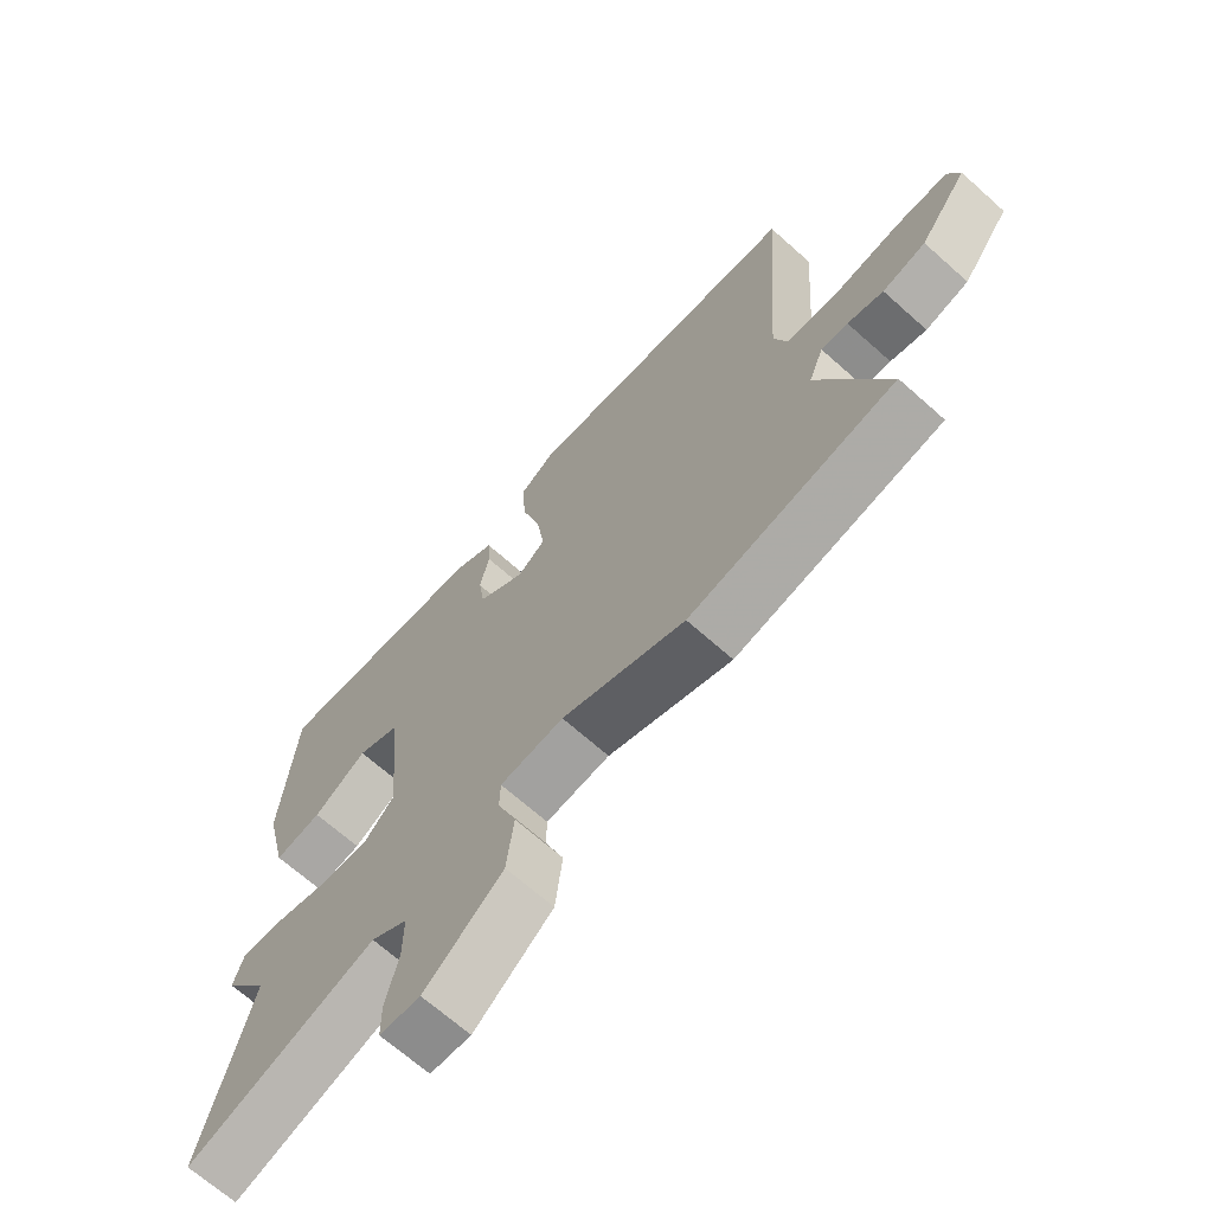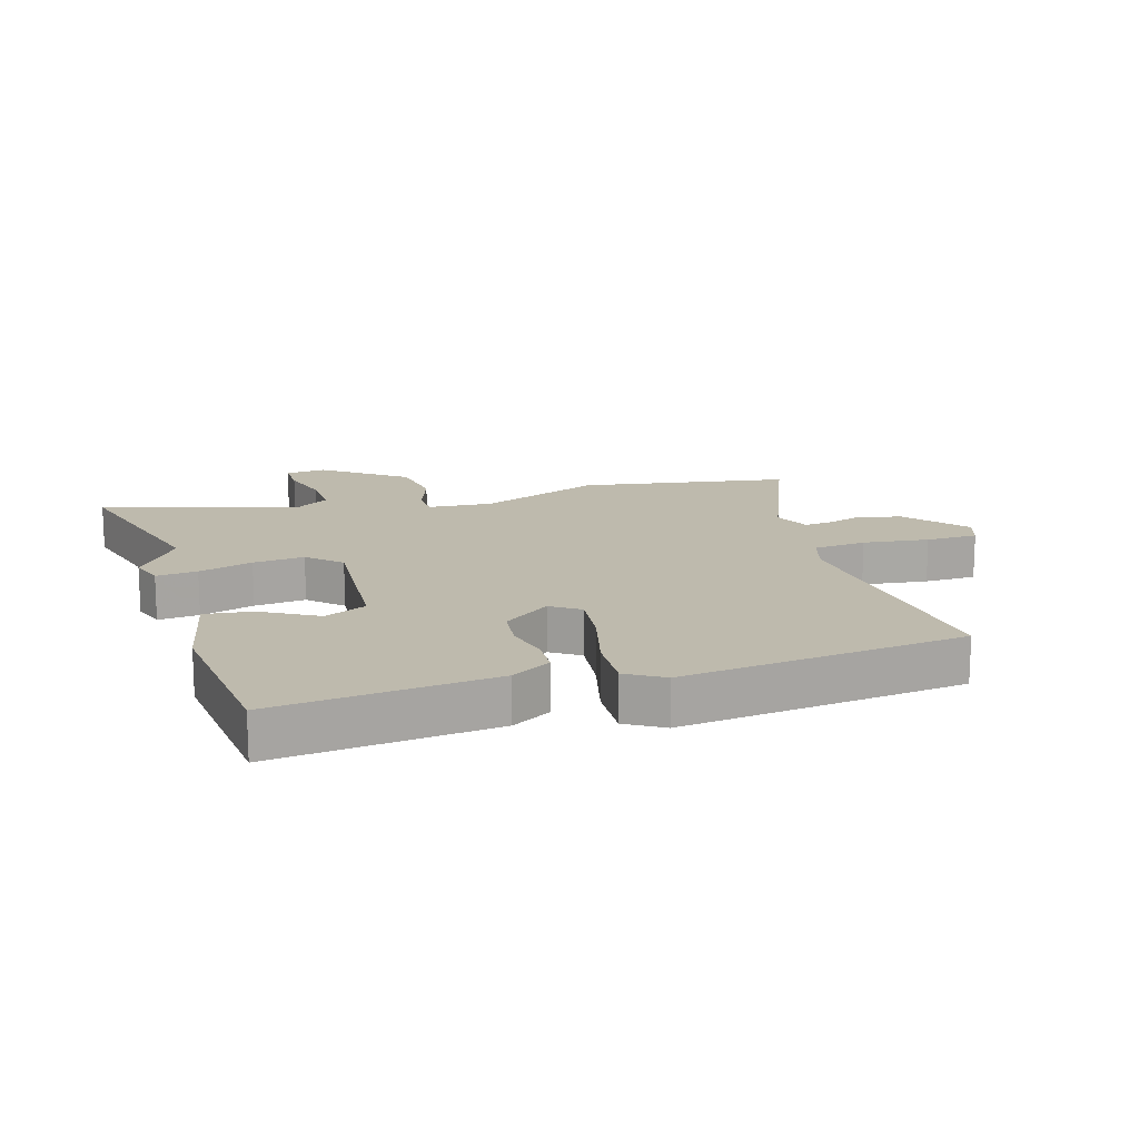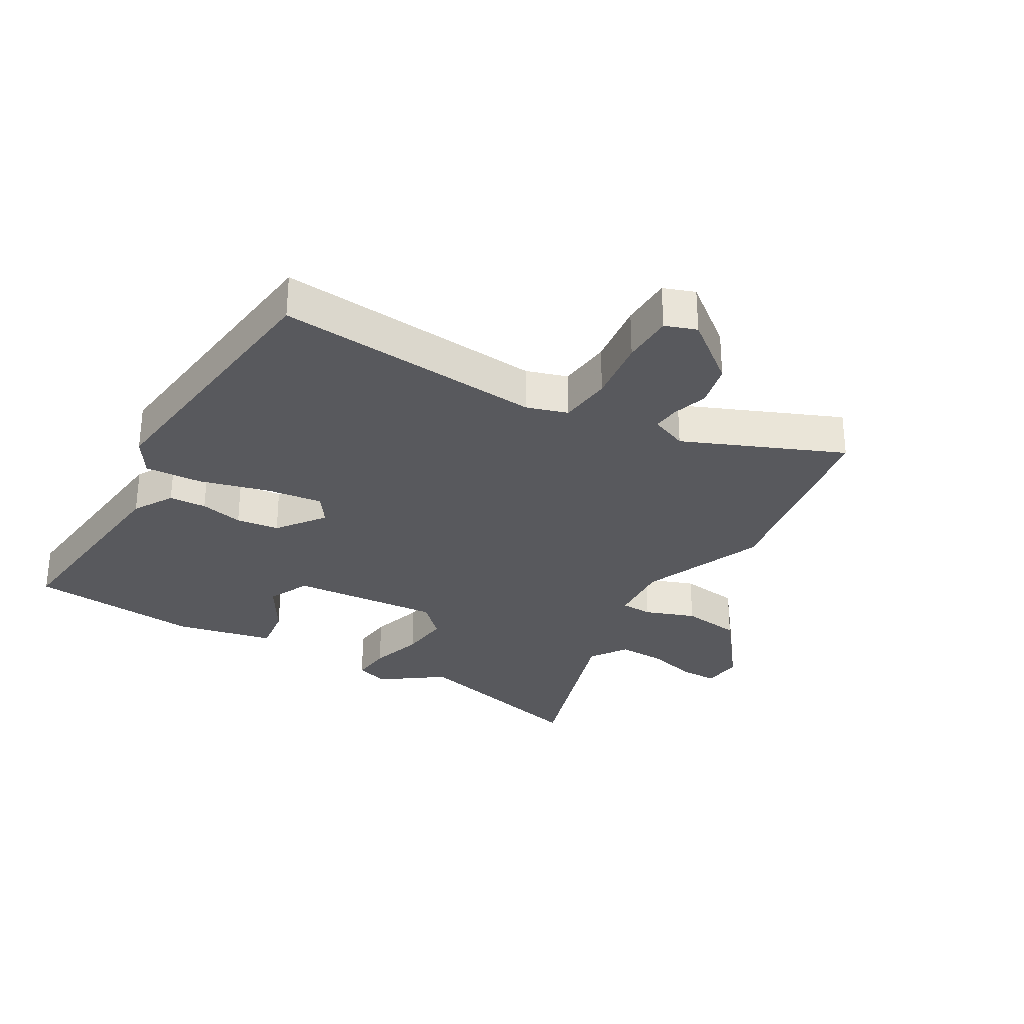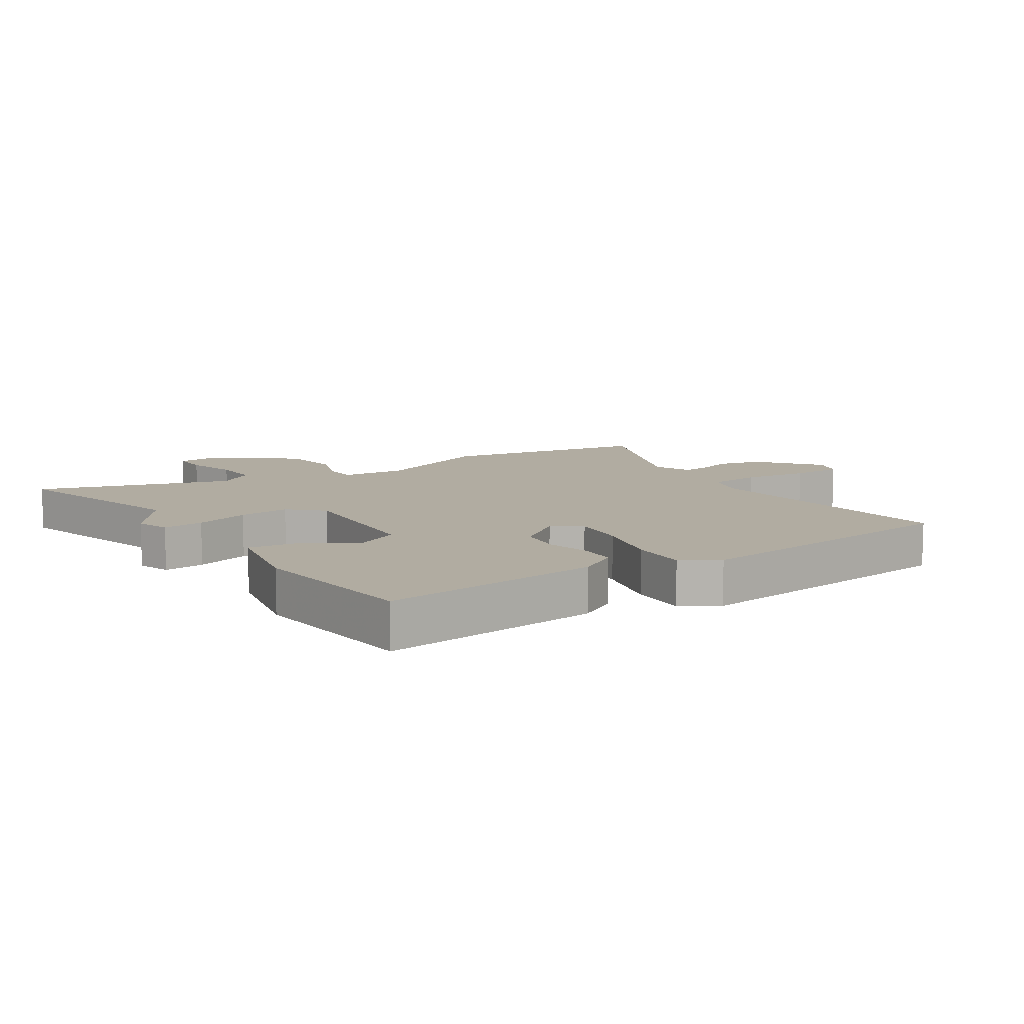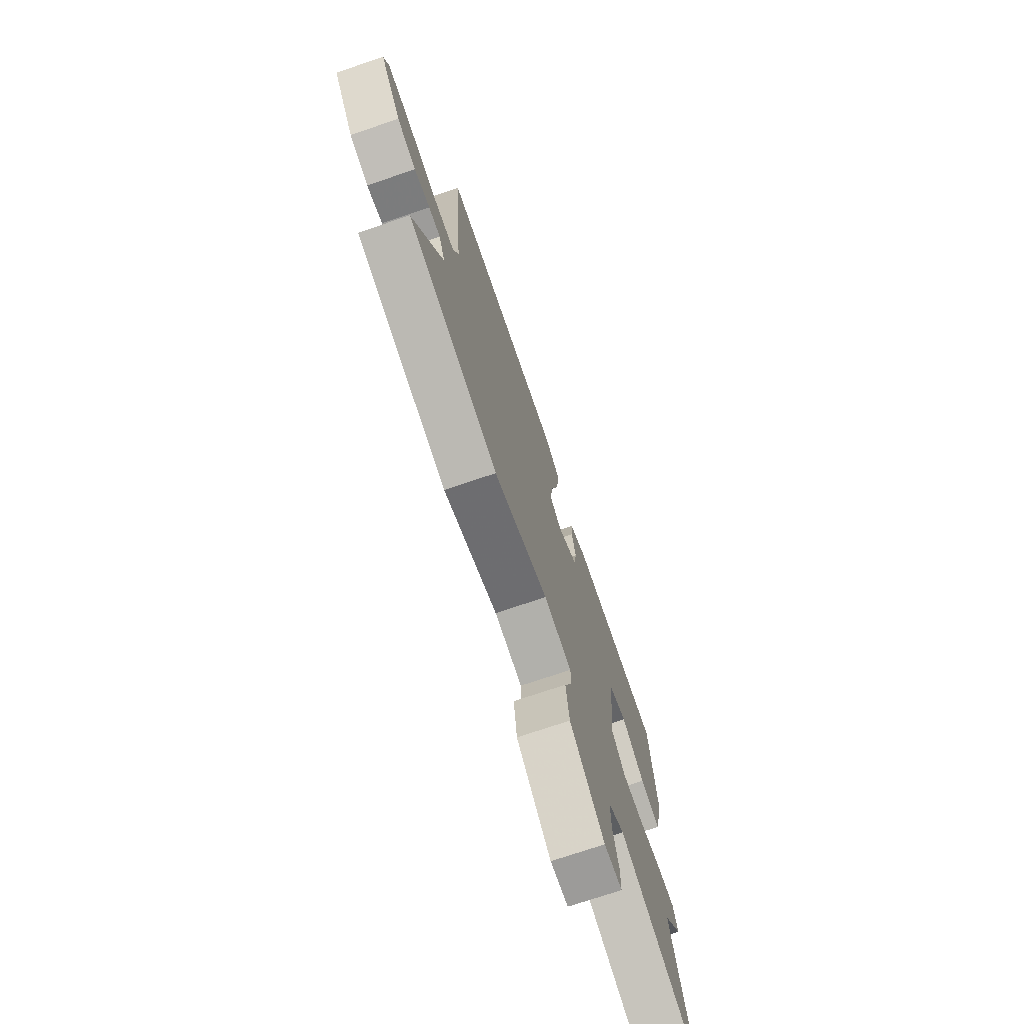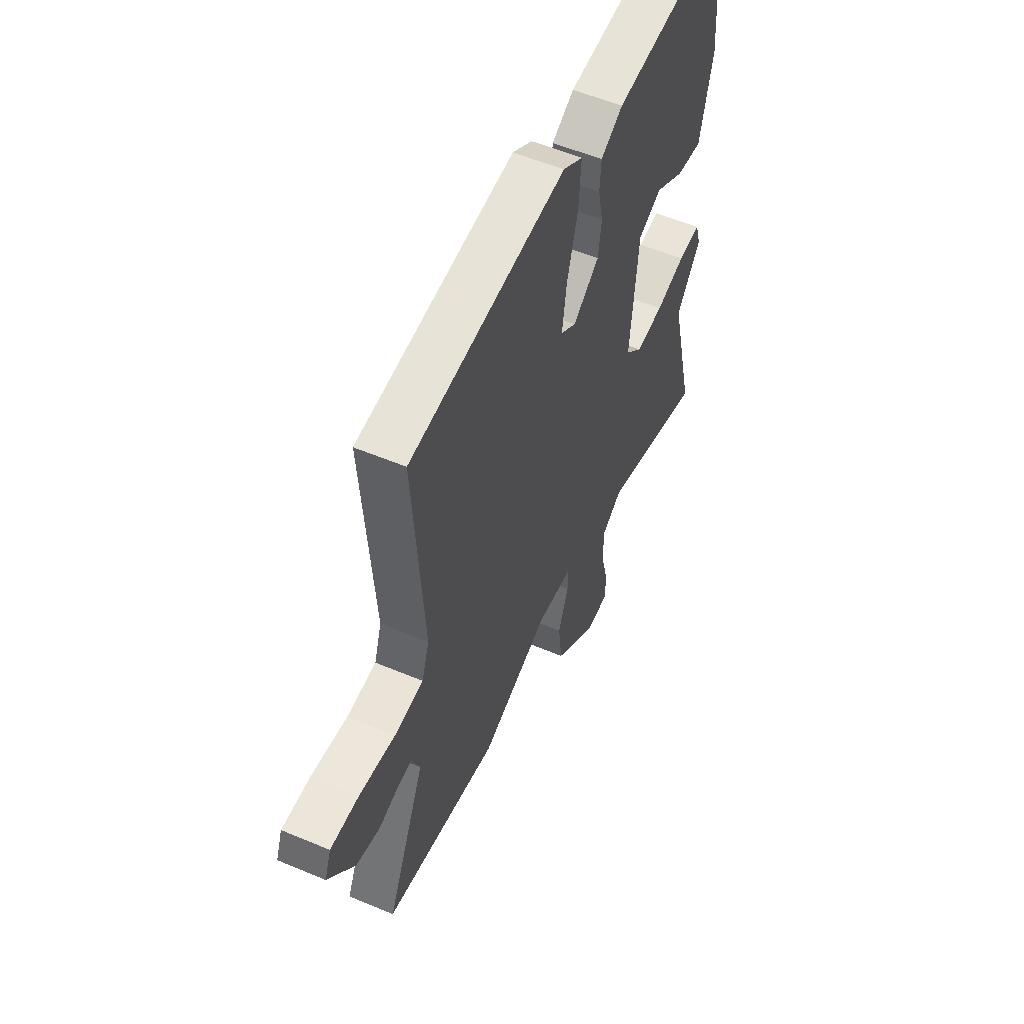
<metadata>
{"format":"obj","ext":"obj","renderer":"f3d","projection":"perspective","resolution":1024,"background":"white","views":[{"elev":-67.8,"azim":48.2,"up":"+Z"},{"elev":15.4,"azim":-18.3,"up":"+Y"},{"elev":-29.8,"azim":58.7,"up":"+Y"},{"elev":10.2,"azim":-34.7,"up":"+Y"},{"elev":-73.6,"azim":108.7,"up":"+Z"},{"elev":55.7,"azim":113.9,"up":"+Z"}]}
</metadata>
<code>
v 0.519 0.07 0.494
v 0.488 0.07 0.055
v 0.51 0.07 -0.012
v 0.597 0.07 -0.019
v 0.704 0.07 -0.003
v 0.789 0.07 -0.003
v 0.808 0.07 -0.054
v 0.73 0.07 -0.156
v 0.659 0.07 -0.174
v 0.6 0.07 -0.157
v 0.556 0.07 -0.154
v 0.532 0.07 -0.215
v 0.645 0.07 -0.472
v 0.305 0.07 -0.537
v 0.101 0.07 -0.459
v -0.004 0.07 -0.469
v -0.005 0.07 -0.521
v 0.026 0.07 -0.603
v 0.014 0.07 -0.701
v -0.115 0.07 -0.804
v -0.182 0.07 -0.799
v -0.183 0.07 -0.738
v -0.162 0.07 -0.653
v -0.161 0.07 -0.575
v -0.222 0.07 -0.536
v -0.535 0.07 -0.642
v -0.458 0.07 -0.33
v -0.532 0.07 -0.231
v -0.515 0.07 -0.176
v -0.448 0.07 -0.181
v -0.359 0.07 -0.206
v -0.275 0.07 -0.213
v -0.224 0.07 -0.161
v -0.247 0.07 0.085
v -0.317 0.07 0.116
v -0.405 0.07 0.062
v -0.483 0.07 0.05
v -0.521 0.07 0.21
v -0.499 0.07 0.494
v -0.141 0.07 0.463
v -0.075 0.07 0.426
v -0.071 0.07 0.365
v -0.086 0.07 0.294
v -0.076 0.07 0.224
v 0.002 0.07 0.168
v 0.048 0.07 0.201
v 0.035 0.07 0.293
v 0.003 0.07 0.406
v -0.004 0.07 0.5
v 0.055 0.07 0.538
v 0.519 0 0.494
v 0.488 0 0.055
v 0.51 0 -0.012
v 0.597 0 -0.019
v 0.704 0 -0.003
v 0.789 0 -0.003
v 0.808 0 -0.054
v 0.73 0 -0.156
v 0.659 0 -0.174
v 0.6 0 -0.157
v 0.556 0 -0.154
v 0.532 0 -0.215
v 0.645 0 -0.472
v 0.305 0 -0.537
v 0.101 0 -0.459
v -0.004 0 -0.469
v -0.005 0 -0.521
v 0.026 0 -0.603
v 0.014 0 -0.701
v -0.115 0 -0.804
v -0.182 0 -0.799
v -0.183 0 -0.738
v -0.162 0 -0.653
v -0.161 0 -0.575
v -0.222 0 -0.536
v -0.535 0 -0.642
v -0.458 0 -0.33
v -0.532 0 -0.231
v -0.515 0 -0.176
v -0.448 0 -0.181
v -0.359 0 -0.206
v -0.275 0 -0.213
v -0.224 0 -0.161
v -0.247 0 0.085
v -0.317 0 0.116
v -0.405 0 0.062
v -0.483 0 0.05
v -0.521 0 0.21
v -0.499 0 0.494
v -0.141 0 0.463
v -0.075 0 0.426
v -0.071 0 0.365
v -0.086 0 0.294
v -0.076 0 0.224
v 0.002 0 0.168
v 0.048 0 0.201
v 0.035 0 0.293
v 0.003 0 0.406
v -0.004 0 0.5
v 0.055 0 0.538
f 47 48 49 50
f 46 47 50 1
f 45 46 1 2
f 40 41 42 43
f 40 43 44
f 39 40 44
f 38 39 44 45
f 35 36 37 38
f 34 35 38 45
f 28 29 30 31
f 27 28 31 32
f 25 26 27 32
f 24 25 32 33
f 20 21 22 23
f 20 23 24
f 17 18 19 20
f 16 17 20 24
f 12 13 14 15
f 11 12 15 16
f 7 8 9 10
f 7 10 11
f 4 5 6 7
f 3 4 7 11
f 2 3 11 16
f 24 33 34 45
f 2 16 24 45
f 100 99 98 97
f 51 100 97 96
f 52 51 96 95
f 93 92 91 90
f 94 93 90
f 94 90 89
f 95 94 89 88
f 88 87 86 85
f 95 88 85 84
f 81 80 79 78
f 82 81 78 77
f 82 77 76 75
f 83 82 75 74
f 73 72 71 70
f 74 73 70
f 70 69 68 67
f 74 70 67 66
f 65 64 63 62
f 66 65 62 61
f 60 59 58 57
f 61 60 57
f 57 56 55 54
f 61 57 54 53
f 66 61 53 52
f 95 84 83 74
f 95 74 66 52
f 1 51 52 2
f 2 52 53 3
f 3 53 54 4
f 4 54 55 5
f 5 55 56 6
f 6 56 57 7
f 7 57 58 8
f 8 58 59 9
f 9 59 60 10
f 10 60 61 11
f 11 61 62 12
f 12 62 63 13
f 13 63 64 14
f 14 64 65 15
f 15 65 66 16
f 16 66 67 17
f 17 67 68 18
f 18 68 69 19
f 19 69 70 20
f 20 70 71 21
f 21 71 72 22
f 22 72 73 23
f 23 73 74 24
f 24 74 75 25
f 25 75 76 26
f 26 76 77 27
f 27 77 78 28
f 28 78 79 29
f 29 79 80 30
f 30 80 81 31
f 31 81 82 32
f 32 82 83 33
f 33 83 84 34
f 34 84 85 35
f 35 85 86 36
f 36 86 87 37
f 37 87 88 38
f 38 88 89 39
f 39 89 90 40
f 40 90 91 41
f 41 91 92 42
f 42 92 93 43
f 43 93 94 44
f 44 94 95 45
f 45 95 96 46
f 46 96 97 47
f 47 97 98 48
f 48 98 99 49
f 49 99 100 50
f 50 100 51 1

</code>
